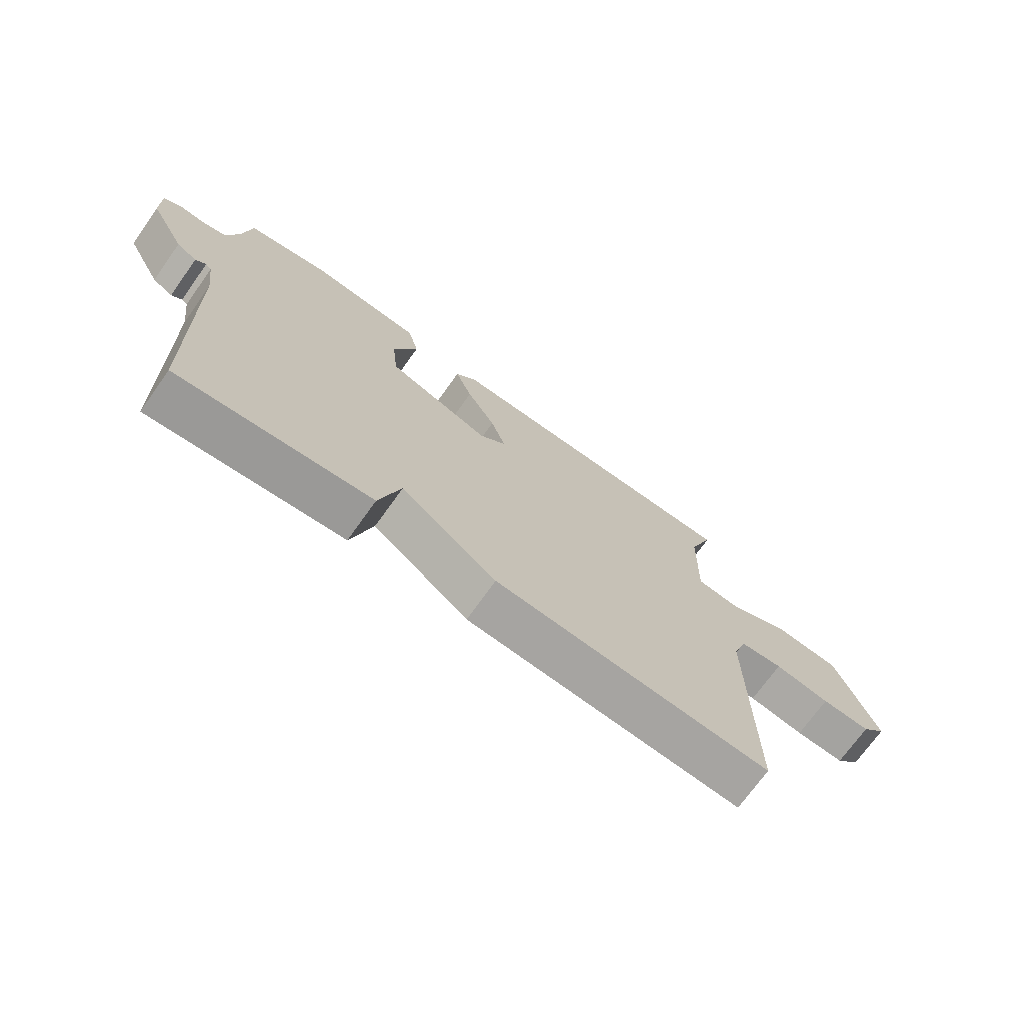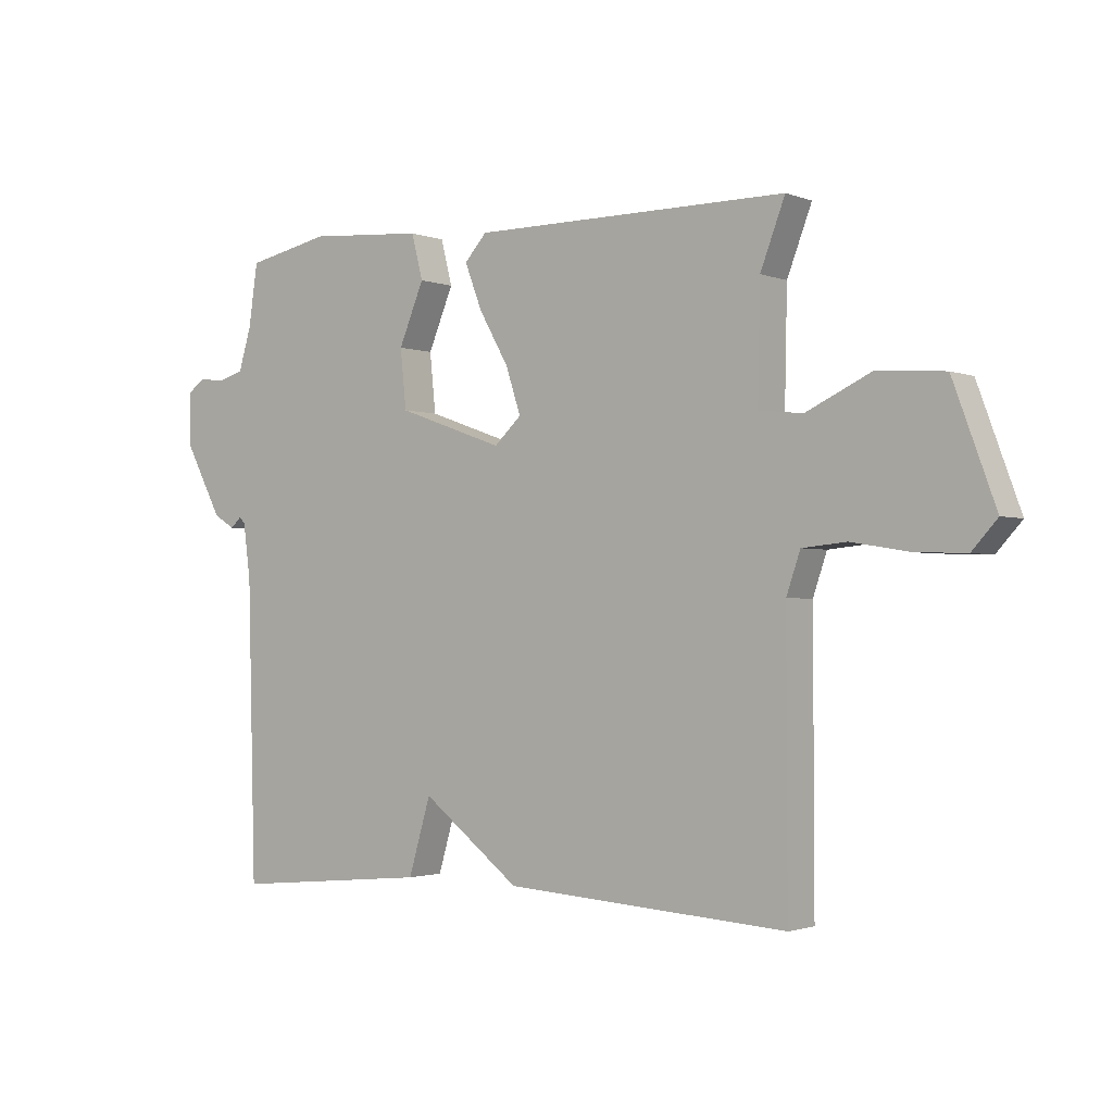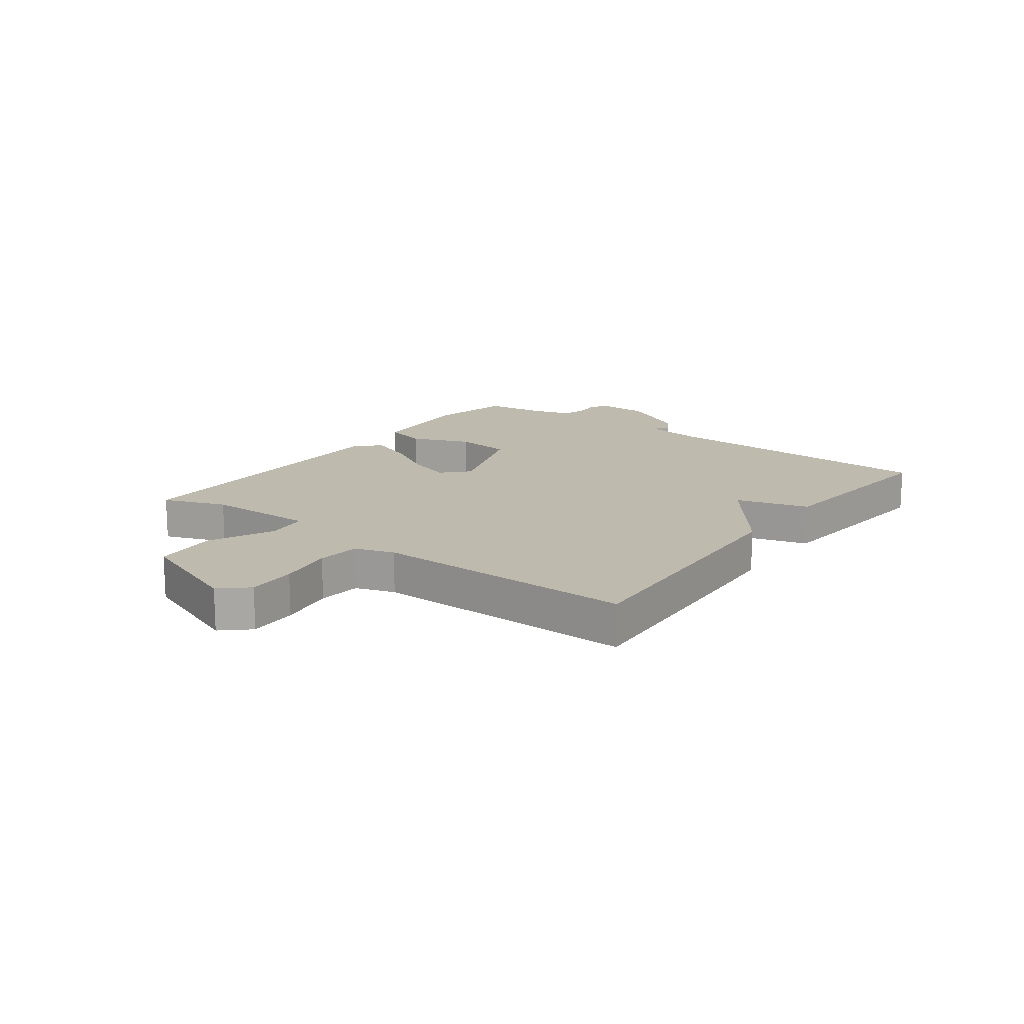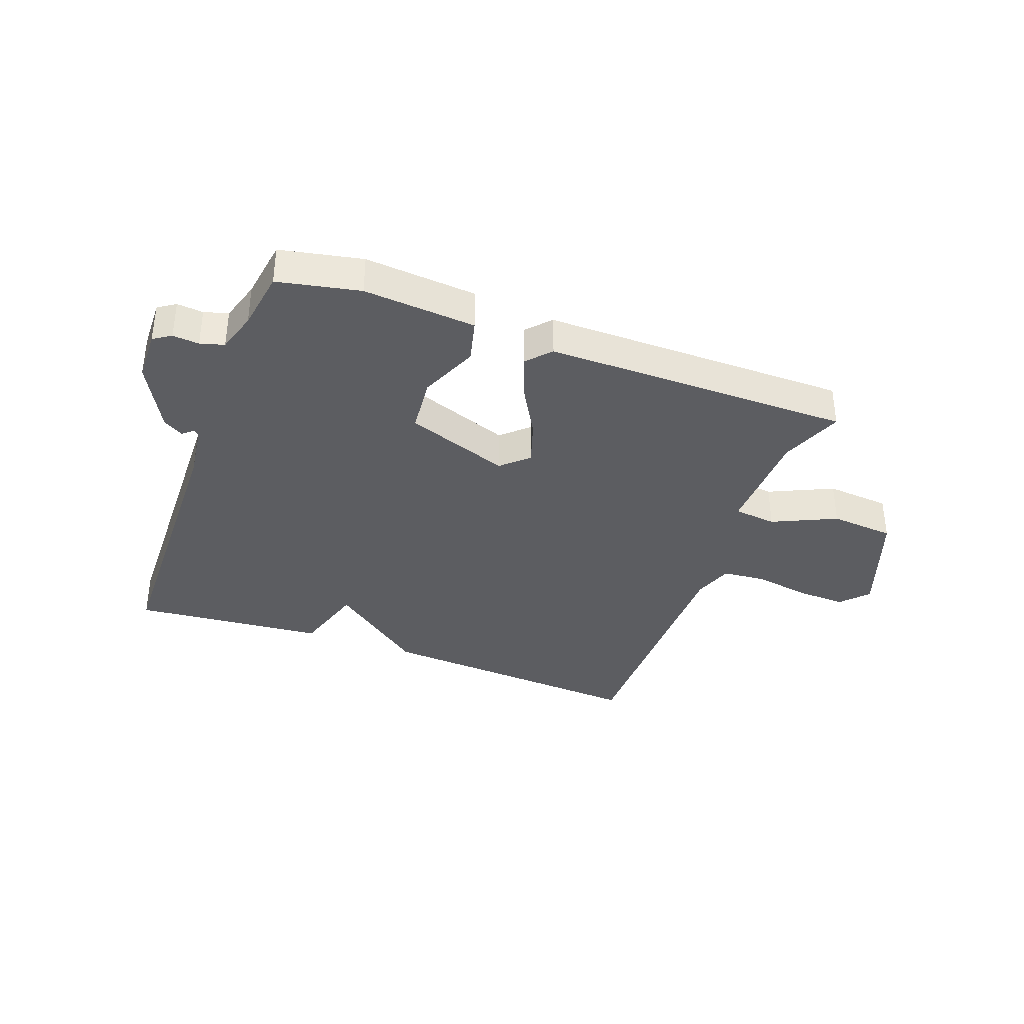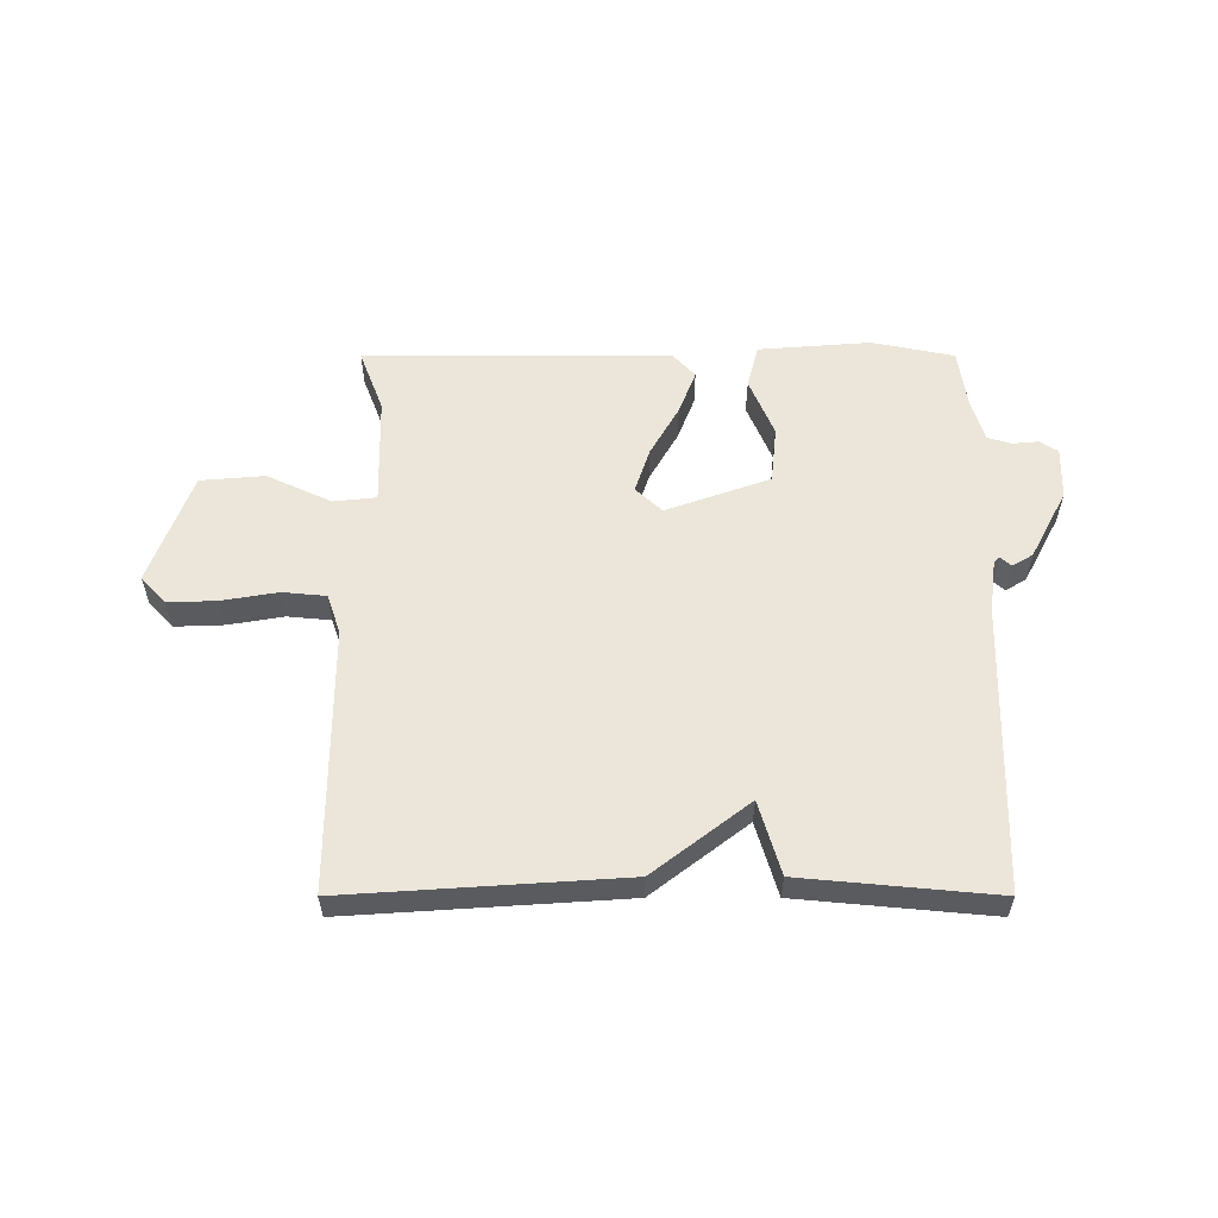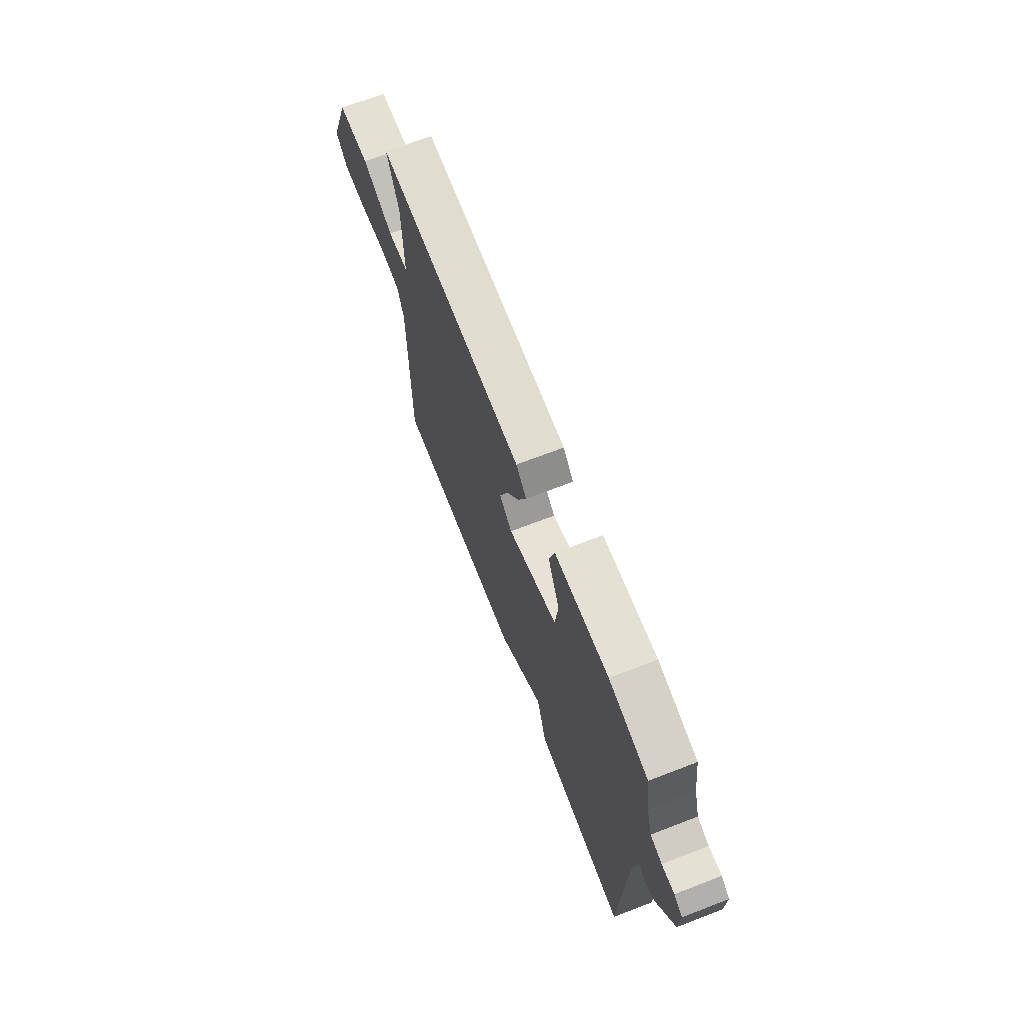
<metadata>
{"format":"obj","ext":"obj","renderer":"f3d","projection":"perspective","resolution":1024,"background":"white","views":[{"elev":-71.8,"azim":-35.5,"up":"+Z"},{"elev":-1.9,"azim":37.2,"up":"+Z"},{"elev":15.8,"azim":126.9,"up":"+Y"},{"elev":-36.5,"azim":-20.4,"up":"+Y"},{"elev":56.9,"azim":-180.0,"up":"+Y"},{"elev":69.4,"azim":-111.1,"up":"+Z"}]}
</metadata>
<code>
v 0.5 0.07 -0.5
v 0.03 0.07 -0.469
v -0.133 0.07 -0.344
v -0.17 0.07 -0.469
v -0.5 0.07 -0.5
v -0.513 0.07 -0.012
v -0.525 0.07 0.08
v -0.535 0.07 0.089
v -0.553 0.07 0.073
v -0.588 0.07 0.094
v -0.65 0.07 0.211
v -0.652 0.07 0.299
v -0.622 0.07 0.319
v -0.577 0.07 0.315
v -0.536 0.07 0.327
v -0.515 0.07 0.397
v -0.5 0.07 0.5
v -0.36 0.07 0.529
v -0.168 0.07 0.514
v -0.149 0.07 0.44
v -0.191 0.07 0.34
v -0.181 0.07 0.243
v -0.004 0.07 0.18
v 0.041 0.07 0.222
v 0.016 0.07 0.298
v -0.033 0.07 0.384
v -0.062 0.07 0.459
v -0.025 0.07 0.5
v 0.5 0.07 0.5
v 0.459 0.07 0.393
v 0.455 0.07 0.206
v 0.528 0.07 0.198
v 0.637 0.07 0.249
v 0.747 0.07 0.24
v 0.817 0.07 0.05
v 0.775 0.07 0.004
v 0.691 0.07 0.007
v 0.596 0.07 0.023
v 0.522 0.07 0.016
v 0.499 0.07 -0.051
v 0.5 0 -0.5
v 0.03 0 -0.469
v -0.133 0 -0.344
v -0.17 0 -0.469
v -0.5 0 -0.5
v -0.513 0 -0.012
v -0.525 0 0.08
v -0.535 0 0.089
v -0.553 0 0.073
v -0.588 0 0.094
v -0.65 0 0.211
v -0.652 0 0.299
v -0.622 0 0.319
v -0.577 0 0.315
v -0.536 0 0.327
v -0.515 0 0.397
v -0.5 0 0.5
v -0.36 0 0.529
v -0.168 0 0.514
v -0.149 0 0.44
v -0.191 0 0.34
v -0.181 0 0.243
v -0.004 0 0.18
v 0.041 0 0.222
v 0.016 0 0.298
v -0.033 0 0.384
v -0.062 0 0.459
v -0.025 0 0.5
v 0.5 0 0.5
v 0.459 0 0.393
v 0.455 0 0.206
v 0.528 0 0.198
v 0.637 0 0.249
v 0.747 0 0.24
v 0.817 0 0.05
v 0.775 0 0.004
v 0.691 0 0.007
v 0.596 0 0.023
v 0.522 0 0.016
v 0.499 0 -0.051
f 36 37 38
f 35 36 38
f 34 35 38
f 33 34 38
f 32 33 38
f 31 32 38 39
f 28 29 30
f 27 28 30
f 26 27 30
f 25 26 30
f 24 25 30 31
f 31 39 40
f 24 31 40
f 23 24 40
f 19 20 21
f 18 19 21
f 17 18 21
f 16 17 21
f 15 16 21 22
f 1 2 3
f 40 1 3
f 23 40 3
f 22 23 3
f 15 22 3
f 14 15 3
f 12 13 14
f 11 12 14
f 10 11 14
f 9 10 14
f 8 9 14
f 3 4 5 6
f 3 6 7
f 14 3 7
f 7 8 14
f 78 77 76
f 78 76 75
f 78 75 74
f 78 74 73
f 78 73 72
f 79 78 72 71
f 70 69 68
f 70 68 67
f 70 67 66
f 70 66 65
f 71 70 65 64
f 80 79 71
f 80 71 64
f 80 64 63
f 61 60 59
f 61 59 58
f 61 58 57
f 61 57 56
f 62 61 56 55
f 43 42 41
f 43 41 80
f 43 80 63
f 43 63 62
f 43 62 55
f 43 55 54
f 54 53 52
f 54 52 51
f 54 51 50
f 54 50 49
f 54 49 48
f 46 45 44 43
f 47 46 43
f 47 43 54
f 54 48 47
f 1 41 42 2
f 2 42 43 3
f 3 43 44 4
f 4 44 45 5
f 5 45 46 6
f 6 46 47 7
f 7 47 48 8
f 8 48 49 9
f 9 49 50 10
f 10 50 51 11
f 11 51 52 12
f 12 52 53 13
f 13 53 54 14
f 14 54 55 15
f 15 55 56 16
f 16 56 57 17
f 17 57 58 18
f 18 58 59 19
f 19 59 60 20
f 20 60 61 21
f 21 61 62 22
f 22 62 63 23
f 23 63 64 24
f 24 64 65 25
f 25 65 66 26
f 26 66 67 27
f 27 67 68 28
f 28 68 69 29
f 29 69 70 30
f 30 70 71 31
f 31 71 72 32
f 32 72 73 33
f 33 73 74 34
f 34 74 75 35
f 35 75 76 36
f 36 76 77 37
f 37 77 78 38
f 38 78 79 39
f 39 79 80 40
f 40 80 41 1

</code>
